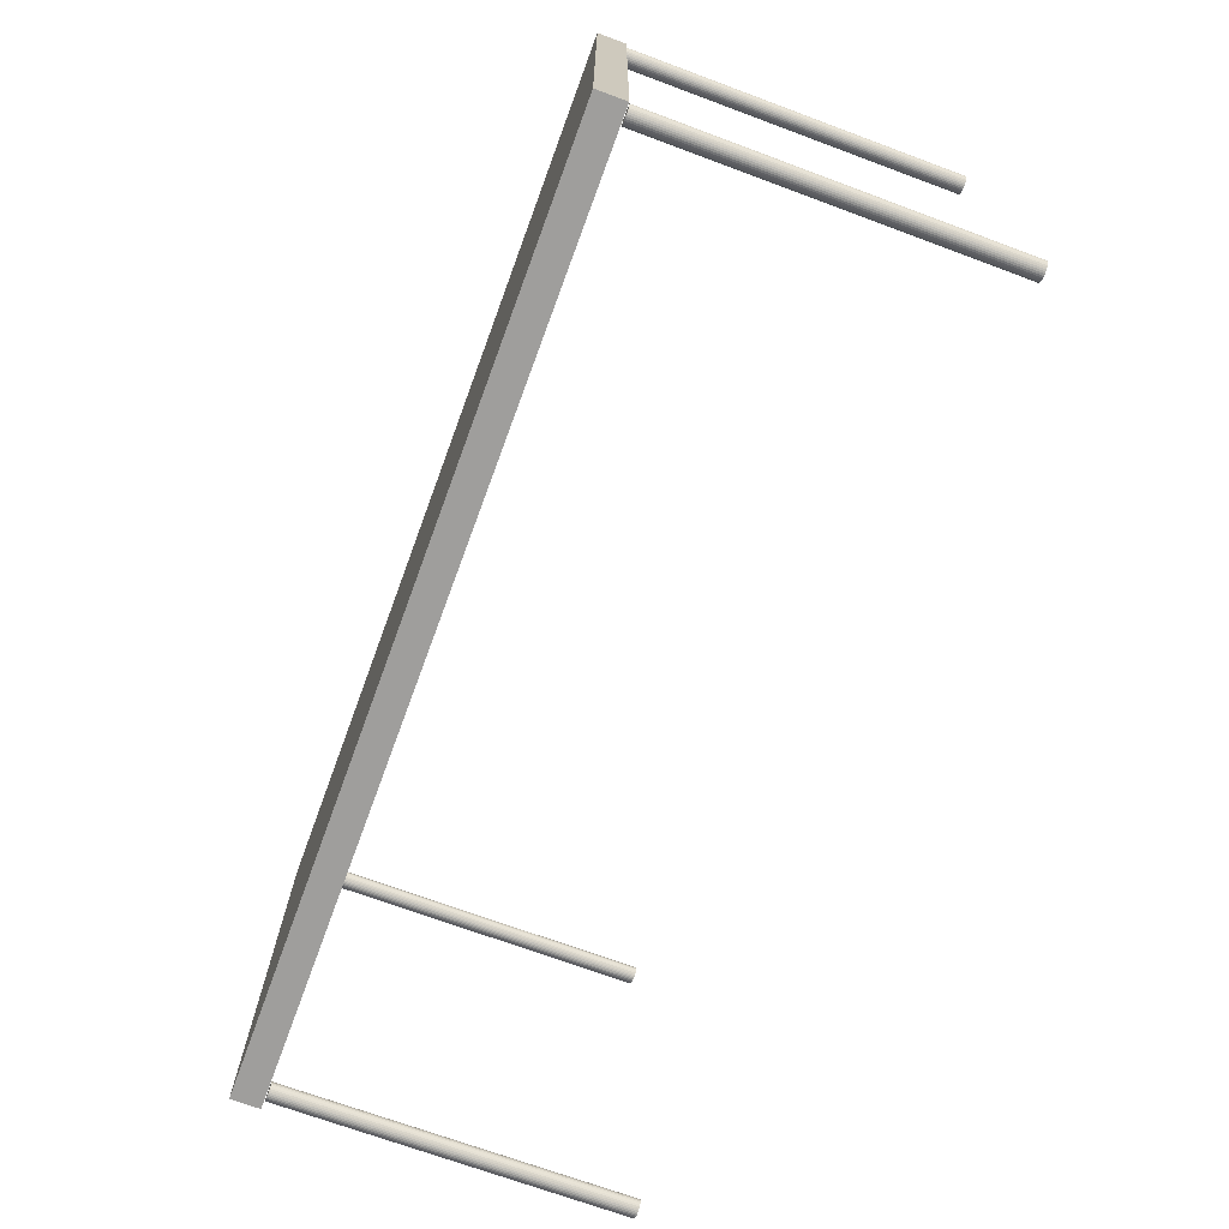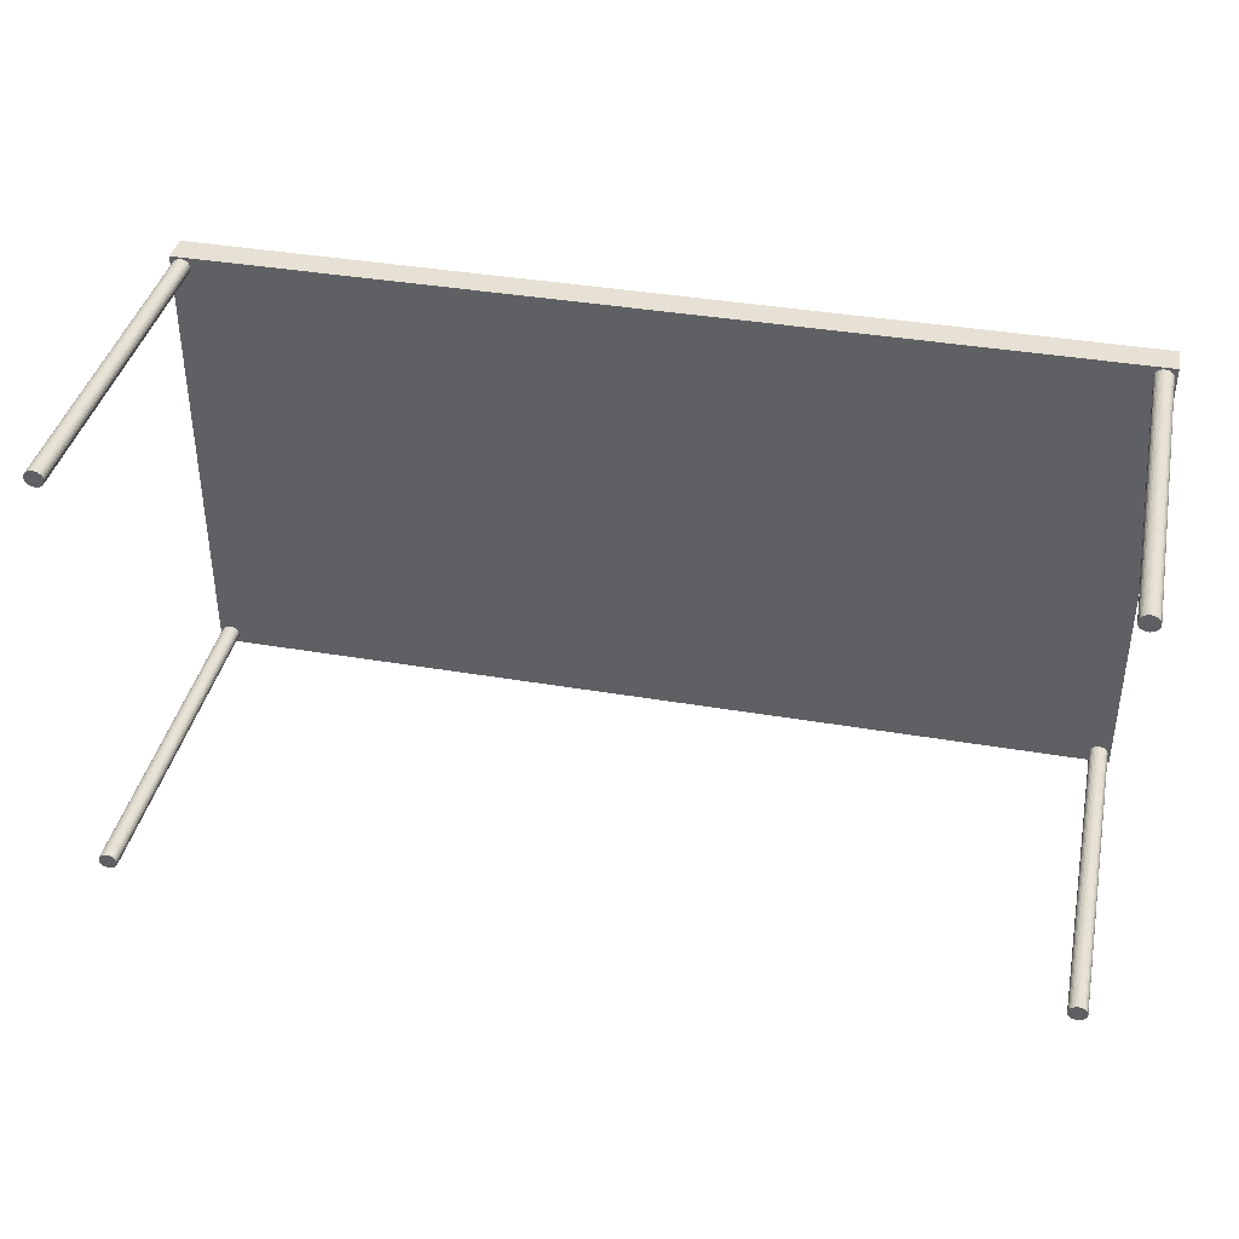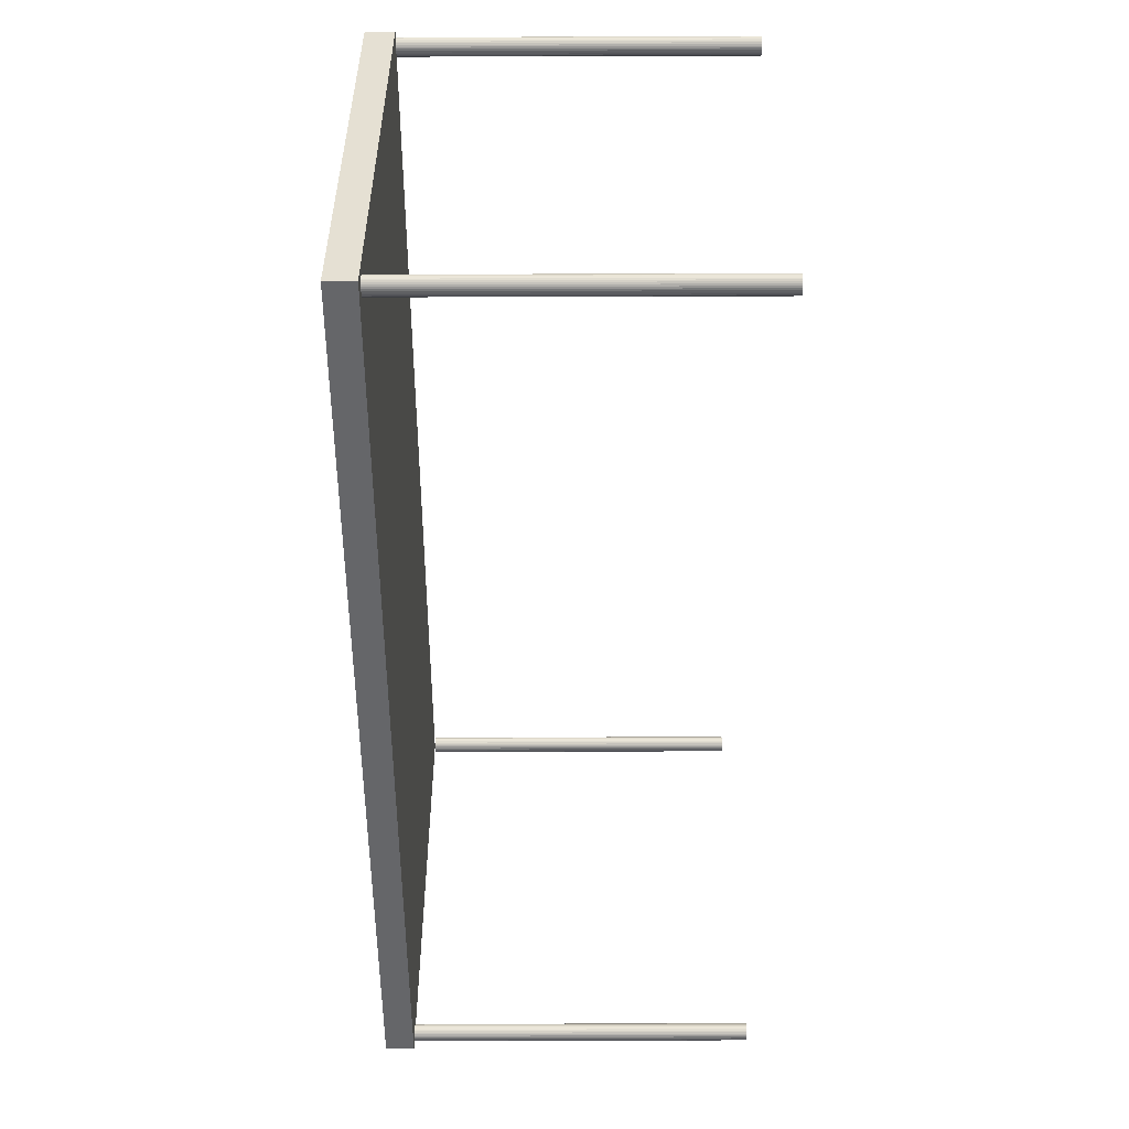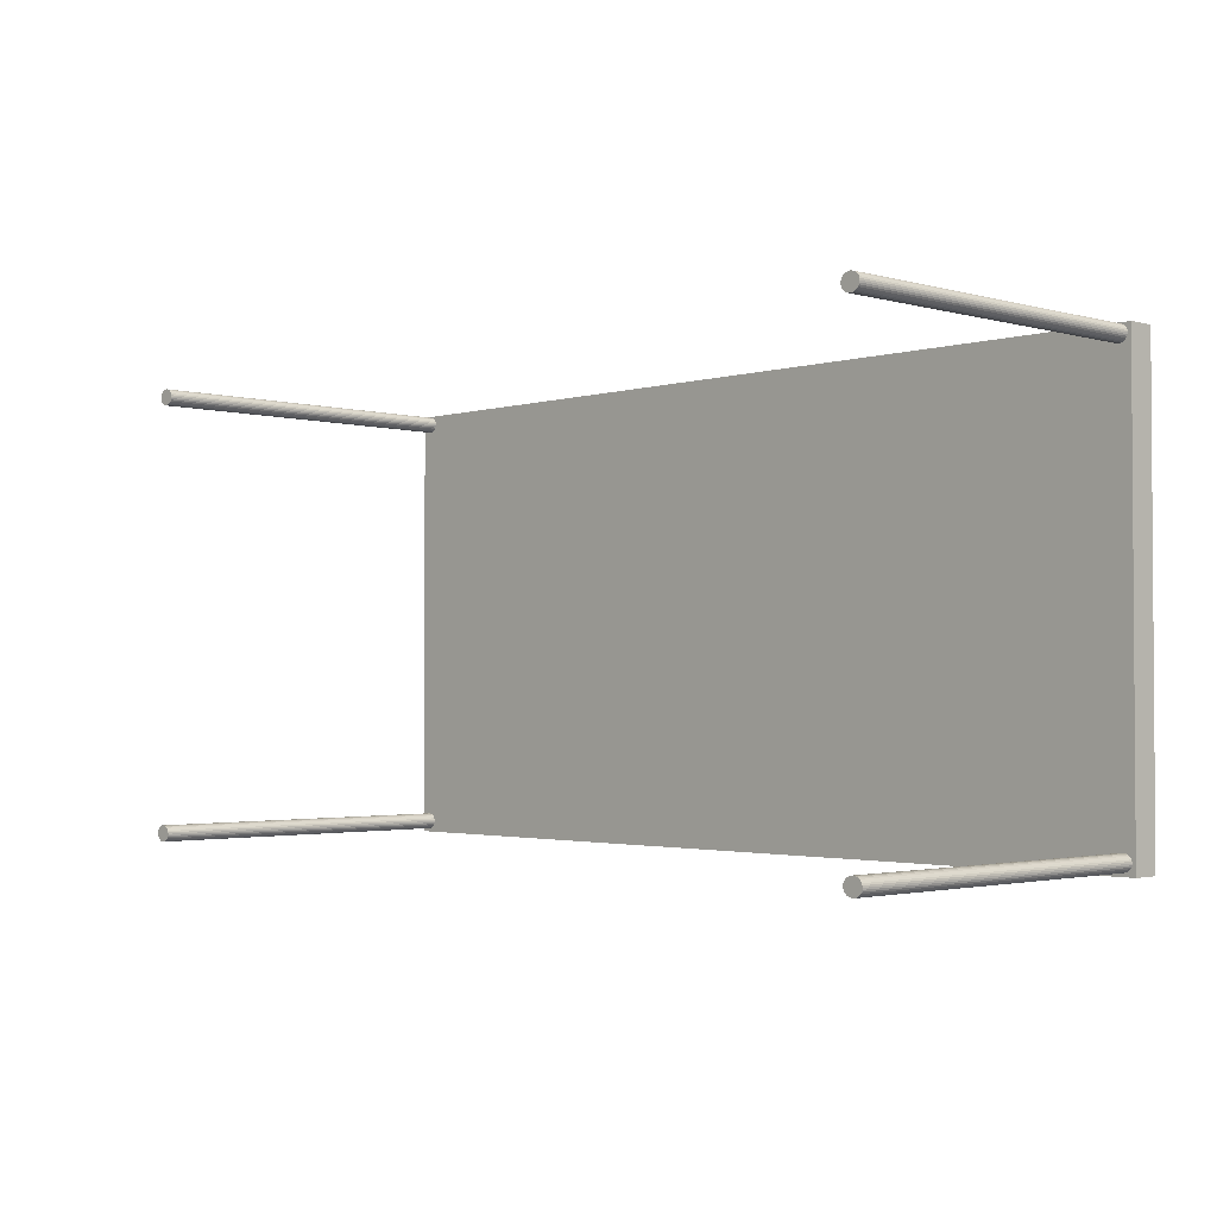
<metadata>
{"format":"obj","ext":"obj","renderer":"f3d","projection":"perspective","resolution":1024,"background":"white","views":[{"elev":-70.9,"azim":-110.3,"up":"+Z"},{"elev":39.1,"azim":12.0,"up":"+Z"},{"elev":-51.9,"azim":-89.8,"up":"+Z"},{"elev":-2.2,"azim":46.1,"up":"+Z"}]}
</metadata>
<code>
o Cylinder.003
v 1.169 0.002059 -0.5905
v 1.169 0.9003 -0.5905
v 1.165 0.002059 -0.5901
v 1.165 0.9003 -0.5901
v 1.16 0.002059 -0.5889
v 1.16 0.9003 -0.5889
v 1.156 0.002059 -0.5869
v 1.156 0.9003 -0.5869
v 1.153 0.002059 -0.5843
v 1.153 0.9003 -0.5843
v 1.15 0.002059 -0.581
v 1.15 0.9003 -0.581
v 1.147 0.002059 -0.5773
v 1.147 0.9003 -0.5773
v 1.146 0.002059 -0.5732
v 1.146 0.9003 -0.5732
v 1.146 0.002059 -0.569
v 1.146 0.9003 -0.569
v 1.146 0.002059 -0.5648
v 1.146 0.9003 -0.5648
v 1.147 0.002059 -0.5608
v 1.147 0.9003 -0.5608
v 1.15 0.002059 -0.5571
v 1.15 0.9003 -0.5571
v 1.153 0.002059 -0.5538
v 1.153 0.9003 -0.5538
v 1.156 0.002059 -0.5512
v 1.156 0.9003 -0.5512
v 1.16 0.002059 -0.5492
v 1.16 0.9003 -0.5492
v 1.165 0.002059 -0.548
v 1.165 0.9003 -0.548
v 1.169 0.002059 -0.5475
v 1.169 0.9003 -0.5475
v 1.174 0.002059 -0.548
v 1.174 0.9003 -0.548
v 1.179 0.002059 -0.5492
v 1.179 0.9003 -0.5492
v 1.183 0.002059 -0.5512
v 1.183 0.9003 -0.5512
v 1.186 0.002059 -0.5538
v 1.186 0.9003 -0.5538
v 1.189 0.002059 -0.5571
v 1.189 0.9003 -0.5571
v 1.191 0.002059 -0.5608
v 1.191 0.9003 -0.5608
v 1.193 0.002059 -0.5648
v 1.193 0.9003 -0.5648
v 1.193 0.002059 -0.569
v 1.193 0.9003 -0.569
v 1.193 0.002059 -0.5732
v 1.193 0.9003 -0.5732
v 1.191 0.002059 -0.5773
v 1.191 0.9003 -0.5773
v 1.189 0.002059 -0.581
v 1.189 0.9003 -0.581
v 1.186 0.002059 -0.5843
v 1.186 0.9003 -0.5843
v 1.183 0.002059 -0.5869
v 1.183 0.9003 -0.5869
v 1.179 0.002059 -0.5889
v 1.179 0.9003 -0.5889
v 1.174 0.002059 -0.5901
v 1.174 0.9003 -0.5901
f 1 3 2
f 3 5 4
f 5 7 6
f 7 9 8
f 9 11 10
f 11 13 12
f 13 15 14
f 15 17 16
f 17 19 18
f 19 21 20
f 21 23 22
f 23 25 24
f 25 27 26
f 27 29 28
f 29 31 30
f 31 33 32
f 33 35 34
f 35 37 36
f 37 39 38
f 39 41 40
f 41 43 42
f 43 45 44
f 45 47 46
f 47 49 48
f 49 51 50
f 51 53 52
f 53 55 54
f 55 57 56
f 57 59 58
f 59 61 60
f 4 6 2
f 63 1 64
f 61 63 62
f 1 63 3
f 3 4 2
f 5 6 4
f 7 8 6
f 9 10 8
f 11 12 10
f 13 14 12
f 15 16 14
f 17 18 16
f 19 20 18
f 21 22 20
f 23 24 22
f 25 26 24
f 27 28 26
f 29 30 28
f 31 32 30
f 33 34 32
f 35 36 34
f 37 38 36
f 39 40 38
f 41 42 40
f 43 44 42
f 45 46 44
f 47 48 46
f 49 50 48
f 51 52 50
f 53 54 52
f 55 56 54
f 57 58 56
f 59 60 58
f 61 62 60
f 6 8 2
f 8 10 2
f 10 12 2
f 12 14 2
f 14 16 2
f 16 18 2
f 18 20 2
f 20 22 2
f 22 24 2
f 24 26 2
f 26 28 2
f 52 48 50
f 52 46 48
f 54 46 52
f 54 44 46
f 56 44 54
f 58 44 56
f 58 42 44
f 58 40 42
f 60 40 58
f 62 40 60
f 62 38 40
f 62 36 38
f 64 36 62
f 64 34 36
f 2 34 64
f 2 32 34
f 28 30 2
f 30 32 2
f 1 2 64
f 63 64 62
f 63 61 3
f 61 59 3
f 59 57 3
f 57 55 3
f 55 53 3
f 53 51 3
f 51 49 3
f 49 47 3
f 47 45 3
f 45 43 3
f 43 41 3
f 15 19 17
f 15 21 19
f 13 21 15
f 13 23 21
f 11 23 13
f 11 25 23
f 9 25 11
f 9 27 25
f 7 27 9
f 7 29 27
f 5 29 7
f 5 31 29
f 3 31 5
f 3 33 31
f 3 35 33
f 3 37 35
f 41 39 3
f 39 37 3
o Cylinder.002
v 1.169 0.002059 0.554
v 1.169 0.9003 0.554
v 1.165 0.002059 0.5544
v 1.165 0.9003 0.5544
v 1.16 0.002059 0.5557
v 1.16 0.9003 0.5557
v 1.156 0.002059 0.5576
v 1.156 0.9003 0.5576
v 1.153 0.002059 0.5603
v 1.153 0.9003 0.5603
v 1.15 0.002059 0.5636
v 1.15 0.9003 0.5636
v 1.147 0.002059 0.5673
v 1.147 0.9003 0.5673
v 1.146 0.002059 0.5713
v 1.146 0.9003 0.5713
v 1.146 0.002059 0.5755
v 1.146 0.9003 0.5755
v 1.146 0.002059 0.5797
v 1.146 0.9003 0.5797
v 1.147 0.002059 0.5838
v 1.147 0.9003 0.5838
v 1.15 0.002059 0.5875
v 1.15 0.9003 0.5875
v 1.153 0.002059 0.5907
v 1.153 0.9003 0.5907
v 1.156 0.002059 0.5934
v 1.156 0.9003 0.5934
v 1.16 0.002059 0.5954
v 1.16 0.9003 0.5954
v 1.165 0.002059 0.5966
v 1.165 0.9003 0.5966
v 1.169 0.002059 0.597
v 1.169 0.9003 0.597
v 1.174 0.002059 0.5966
v 1.174 0.9003 0.5966
v 1.179 0.002059 0.5954
v 1.179 0.9003 0.5954
v 1.183 0.002059 0.5934
v 1.183 0.9003 0.5934
v 1.186 0.002059 0.5907
v 1.186 0.9003 0.5907
v 1.189 0.002059 0.5875
v 1.189 0.9003 0.5875
v 1.191 0.002059 0.5838
v 1.191 0.9003 0.5838
v 1.193 0.002059 0.5797
v 1.193 0.9003 0.5797
v 1.193 0.002059 0.5755
v 1.193 0.9003 0.5755
v 1.193 0.002059 0.5713
v 1.193 0.9003 0.5713
v 1.191 0.002059 0.5673
v 1.191 0.9003 0.5673
v 1.189 0.002059 0.5636
v 1.189 0.9003 0.5636
v 1.186 0.002059 0.5603
v 1.186 0.9003 0.5603
v 1.183 0.002059 0.5576
v 1.183 0.9003 0.5576
v 1.179 0.002059 0.5557
v 1.179 0.9003 0.5557
v 1.174 0.002059 0.5544
v 1.174 0.9003 0.5544
f 65 67 66
f 67 69 68
f 69 71 70
f 71 73 72
f 73 75 74
f 75 77 76
f 77 79 78
f 79 81 80
f 81 83 82
f 83 85 84
f 85 87 86
f 87 89 88
f 89 91 90
f 91 93 92
f 93 95 94
f 95 97 96
f 97 99 98
f 99 101 100
f 101 103 102
f 103 105 104
f 105 107 106
f 107 109 108
f 109 111 110
f 111 113 112
f 113 115 114
f 115 117 116
f 117 119 118
f 119 121 120
f 121 123 122
f 123 125 124
f 68 70 66
f 127 65 128
f 125 127 126
f 65 127 67
f 67 68 66
f 69 70 68
f 71 72 70
f 73 74 72
f 75 76 74
f 77 78 76
f 79 80 78
f 81 82 80
f 83 84 82
f 85 86 84
f 87 88 86
f 89 90 88
f 91 92 90
f 93 94 92
f 95 96 94
f 97 98 96
f 99 100 98
f 101 102 100
f 103 104 102
f 105 106 104
f 107 108 106
f 109 110 108
f 111 112 110
f 113 114 112
f 115 116 114
f 117 118 116
f 119 120 118
f 121 122 120
f 123 124 122
f 125 126 124
f 70 72 66
f 72 74 66
f 74 76 66
f 76 78 66
f 78 80 66
f 80 82 66
f 82 84 66
f 84 86 66
f 86 88 66
f 88 90 66
f 90 92 66
f 116 112 114
f 116 110 112
f 118 110 116
f 118 108 110
f 120 108 118
f 122 108 120
f 122 106 108
f 122 104 106
f 124 104 122
f 126 104 124
f 126 102 104
f 126 100 102
f 128 100 126
f 128 98 100
f 66 98 128
f 66 96 98
f 92 94 66
f 94 96 66
f 65 66 128
f 127 128 126
f 127 125 67
f 125 123 67
f 123 121 67
f 121 119 67
f 119 117 67
f 117 115 67
f 115 113 67
f 113 111 67
f 111 109 67
f 109 107 67
f 107 105 67
f 79 83 81
f 79 85 83
f 77 85 79
f 77 87 85
f 75 87 77
f 75 89 87
f 73 89 75
f 73 91 89
f 71 91 73
f 71 93 91
f 69 93 71
f 69 95 93
f 67 95 69
f 67 97 95
f 67 99 97
f 67 101 99
f 105 103 67
f 103 101 67
o Cylinder.001
v -1.17 0.002059 -0.5905
v -1.17 0.9003 -0.5905
v -1.175 0.002059 -0.5901
v -1.175 0.9003 -0.5901
v -1.179 0.002059 -0.5889
v -1.179 0.9003 -0.5889
v -1.183 0.002059 -0.5869
v -1.183 0.9003 -0.5869
v -1.187 0.002059 -0.5843
v -1.187 0.9003 -0.5843
v -1.19 0.002059 -0.581
v -1.19 0.9003 -0.581
v -1.192 0.002059 -0.5773
v -1.192 0.9003 -0.5773
v -1.194 0.002059 -0.5732
v -1.194 0.9003 -0.5732
v -1.194 0.002059 -0.569
v -1.194 0.9003 -0.569
v -1.194 0.002059 -0.5648
v -1.194 0.9003 -0.5648
v -1.192 0.002059 -0.5608
v -1.192 0.9003 -0.5608
v -1.19 0.002059 -0.5571
v -1.19 0.9003 -0.5571
v -1.187 0.002059 -0.5538
v -1.187 0.9003 -0.5538
v -1.183 0.002059 -0.5512
v -1.183 0.9003 -0.5512
v -1.179 0.002059 -0.5492
v -1.179 0.9003 -0.5492
v -1.175 0.002059 -0.548
v -1.175 0.9003 -0.548
v -1.17 0.002059 -0.5475
v -1.17 0.9003 -0.5475
v -1.166 0.002059 -0.548
v -1.166 0.9003 -0.548
v -1.161 0.002059 -0.5492
v -1.161 0.9003 -0.5492
v -1.157 0.002059 -0.5512
v -1.157 0.9003 -0.5512
v -1.153 0.002059 -0.5538
v -1.153 0.9003 -0.5538
v -1.15 0.002059 -0.5571
v -1.15 0.9003 -0.5571
v -1.148 0.002059 -0.5608
v -1.148 0.9003 -0.5608
v -1.147 0.002059 -0.5648
v -1.147 0.9003 -0.5648
v -1.146 0.002059 -0.569
v -1.146 0.9003 -0.569
v -1.147 0.002059 -0.5732
v -1.147 0.9003 -0.5732
v -1.148 0.002059 -0.5773
v -1.148 0.9003 -0.5773
v -1.15 0.002059 -0.581
v -1.15 0.9003 -0.581
v -1.153 0.002059 -0.5843
v -1.153 0.9003 -0.5843
v -1.157 0.002059 -0.5869
v -1.157 0.9003 -0.5869
v -1.161 0.002059 -0.5889
v -1.161 0.9003 -0.5889
v -1.166 0.002059 -0.5901
v -1.166 0.9003 -0.5901
f 129 131 130
f 131 133 132
f 133 135 134
f 135 137 136
f 137 139 138
f 139 141 140
f 141 143 142
f 143 145 144
f 145 147 146
f 147 149 148
f 149 151 150
f 151 153 152
f 153 155 154
f 155 157 156
f 157 159 158
f 159 161 160
f 161 163 162
f 163 165 164
f 165 167 166
f 167 169 168
f 169 171 170
f 171 173 172
f 173 175 174
f 175 177 176
f 177 179 178
f 179 181 180
f 181 183 182
f 183 185 184
f 185 187 186
f 187 189 188
f 132 134 130
f 191 129 192
f 189 191 190
f 129 191 131
f 131 132 130
f 133 134 132
f 135 136 134
f 137 138 136
f 139 140 138
f 141 142 140
f 143 144 142
f 145 146 144
f 147 148 146
f 149 150 148
f 151 152 150
f 153 154 152
f 155 156 154
f 157 158 156
f 159 160 158
f 161 162 160
f 163 164 162
f 165 166 164
f 167 168 166
f 169 170 168
f 171 172 170
f 173 174 172
f 175 176 174
f 177 178 176
f 179 180 178
f 181 182 180
f 183 184 182
f 185 186 184
f 187 188 186
f 189 190 188
f 134 136 130
f 136 138 130
f 138 140 130
f 140 142 130
f 142 144 130
f 144 146 130
f 146 148 130
f 148 150 130
f 150 152 130
f 152 154 130
f 154 156 130
f 180 176 178
f 180 174 176
f 182 174 180
f 182 172 174
f 184 172 182
f 186 172 184
f 186 170 172
f 186 168 170
f 188 168 186
f 190 168 188
f 190 166 168
f 190 164 166
f 192 164 190
f 192 162 164
f 130 162 192
f 130 160 162
f 156 158 130
f 158 160 130
f 129 130 192
f 191 192 190
f 191 189 131
f 189 187 131
f 187 185 131
f 185 183 131
f 183 181 131
f 181 179 131
f 179 177 131
f 177 175 131
f 175 173 131
f 173 171 131
f 171 169 131
f 143 147 145
f 141 147 143
f 141 149 147
f 141 151 149
f 139 151 141
f 139 153 151
f 137 153 139
f 137 155 153
f 135 155 137
f 135 157 155
f 133 157 135
f 133 159 157
f 131 159 133
f 131 161 159
f 131 163 161
f 131 165 163
f 169 167 131
f 167 165 131
o Cylinder
v -1.17 0.002059 0.554
v -1.17 0.9003 0.554
v -1.175 0.002059 0.5544
v -1.175 0.9003 0.5544
v -1.179 0.002059 0.5557
v -1.179 0.9003 0.5557
v -1.183 0.002059 0.5576
v -1.183 0.9003 0.5576
v -1.187 0.002059 0.5603
v -1.187 0.9003 0.5603
v -1.19 0.002059 0.5636
v -1.19 0.9003 0.5636
v -1.192 0.002059 0.5673
v -1.192 0.9003 0.5673
v -1.194 0.002059 0.5713
v -1.194 0.9003 0.5713
v -1.194 0.002059 0.5755
v -1.194 0.9003 0.5755
v -1.194 0.002059 0.5797
v -1.194 0.9003 0.5797
v -1.192 0.002059 0.5838
v -1.192 0.9003 0.5838
v -1.19 0.002059 0.5875
v -1.19 0.9003 0.5875
v -1.187 0.002059 0.5907
v -1.187 0.9003 0.5907
v -1.183 0.002059 0.5934
v -1.183 0.9003 0.5934
v -1.179 0.002059 0.5954
v -1.179 0.9003 0.5954
v -1.175 0.002059 0.5966
v -1.175 0.9003 0.5966
v -1.17 0.002059 0.597
v -1.17 0.9003 0.597
v -1.166 0.002059 0.5966
v -1.166 0.9003 0.5966
v -1.161 0.002059 0.5954
v -1.161 0.9003 0.5954
v -1.157 0.002059 0.5934
v -1.157 0.9003 0.5934
v -1.153 0.002059 0.5907
v -1.153 0.9003 0.5907
v -1.15 0.002059 0.5875
v -1.15 0.9003 0.5875
v -1.148 0.002059 0.5838
v -1.148 0.9003 0.5838
v -1.147 0.002059 0.5797
v -1.147 0.9003 0.5797
v -1.146 0.002059 0.5755
v -1.146 0.9003 0.5755
v -1.147 0.002059 0.5713
v -1.147 0.9003 0.5713
v -1.148 0.002059 0.5673
v -1.148 0.9003 0.5673
v -1.15 0.002059 0.5636
v -1.15 0.9003 0.5636
v -1.153 0.002059 0.5603
v -1.153 0.9003 0.5603
v -1.157 0.002059 0.5576
v -1.157 0.9003 0.5576
v -1.161 0.002059 0.5557
v -1.161 0.9003 0.5557
v -1.166 0.002059 0.5544
v -1.166 0.9003 0.5544
f 193 195 194
f 195 197 196
f 197 199 198
f 199 201 200
f 201 203 202
f 203 205 204
f 205 207 206
f 207 209 208
f 209 211 210
f 211 213 212
f 213 215 214
f 215 217 216
f 217 219 218
f 219 221 220
f 221 223 222
f 223 225 224
f 225 227 226
f 227 229 228
f 229 231 230
f 231 233 232
f 233 235 234
f 235 237 236
f 237 239 238
f 239 241 240
f 241 243 242
f 243 245 244
f 245 247 246
f 247 249 248
f 249 251 250
f 251 253 252
f 196 198 194
f 255 193 256
f 253 255 254
f 193 255 195
f 195 196 194
f 197 198 196
f 199 200 198
f 201 202 200
f 203 204 202
f 205 206 204
f 207 208 206
f 209 210 208
f 211 212 210
f 213 214 212
f 215 216 214
f 217 218 216
f 219 220 218
f 221 222 220
f 223 224 222
f 225 226 224
f 227 228 226
f 229 230 228
f 231 232 230
f 233 234 232
f 235 236 234
f 237 238 236
f 239 240 238
f 241 242 240
f 243 244 242
f 245 246 244
f 247 248 246
f 249 250 248
f 251 252 250
f 253 254 252
f 198 200 194
f 200 202 194
f 202 204 194
f 204 206 194
f 206 208 194
f 208 210 194
f 210 212 194
f 212 214 194
f 214 216 194
f 216 218 194
f 218 220 194
f 244 240 242
f 244 238 240
f 246 238 244
f 246 236 238
f 248 236 246
f 250 236 248
f 250 234 236
f 250 232 234
f 252 232 250
f 254 232 252
f 254 230 232
f 254 228 230
f 256 228 254
f 256 226 228
f 194 226 256
f 194 224 226
f 220 222 194
f 222 224 194
f 193 194 256
f 255 256 254
f 255 253 195
f 253 251 195
f 251 249 195
f 249 247 195
f 247 245 195
f 245 243 195
f 243 241 195
f 241 239 195
f 239 237 195
f 237 235 195
f 235 233 195
f 207 211 209
f 207 213 211
f 205 213 207
f 205 215 213
f 203 215 205
f 203 217 215
f 201 217 203
f 201 219 217
f 199 219 201
f 199 221 219
f 197 221 199
f 197 223 221
f 195 223 197
f 195 225 223
f 195 227 225
f 195 229 227
f 233 231 195
f 231 229 195
o Cube.003
v 1.2 0.9037 -0.6
v 1.2 0.9037 0.6
v -1.2 0.9037 0.6
v -1.2 0.9037 -0.6
v 1.2 0.9793 -0.6
v 1.2 0.9793 0.6
v -1.2 0.9793 0.6
v -1.2 0.9793 -0.6
f 257 258 260
f 261 264 263
f 257 261 258
f 258 262 263
f 259 263 260
f 261 257 264
f 258 259 260
f 262 261 263
f 261 262 258
f 259 258 263
f 263 264 260
f 257 260 264

</code>
